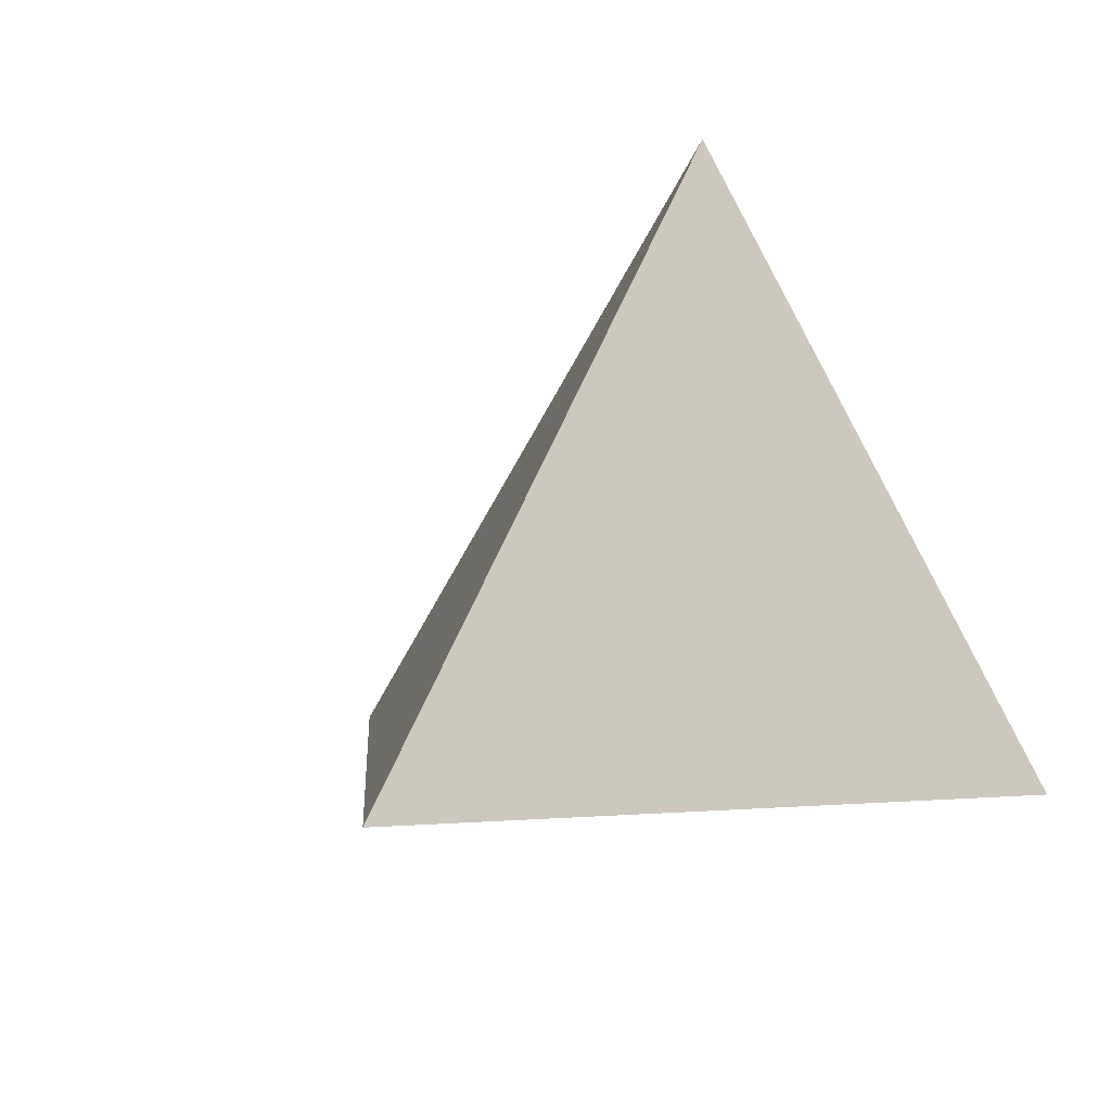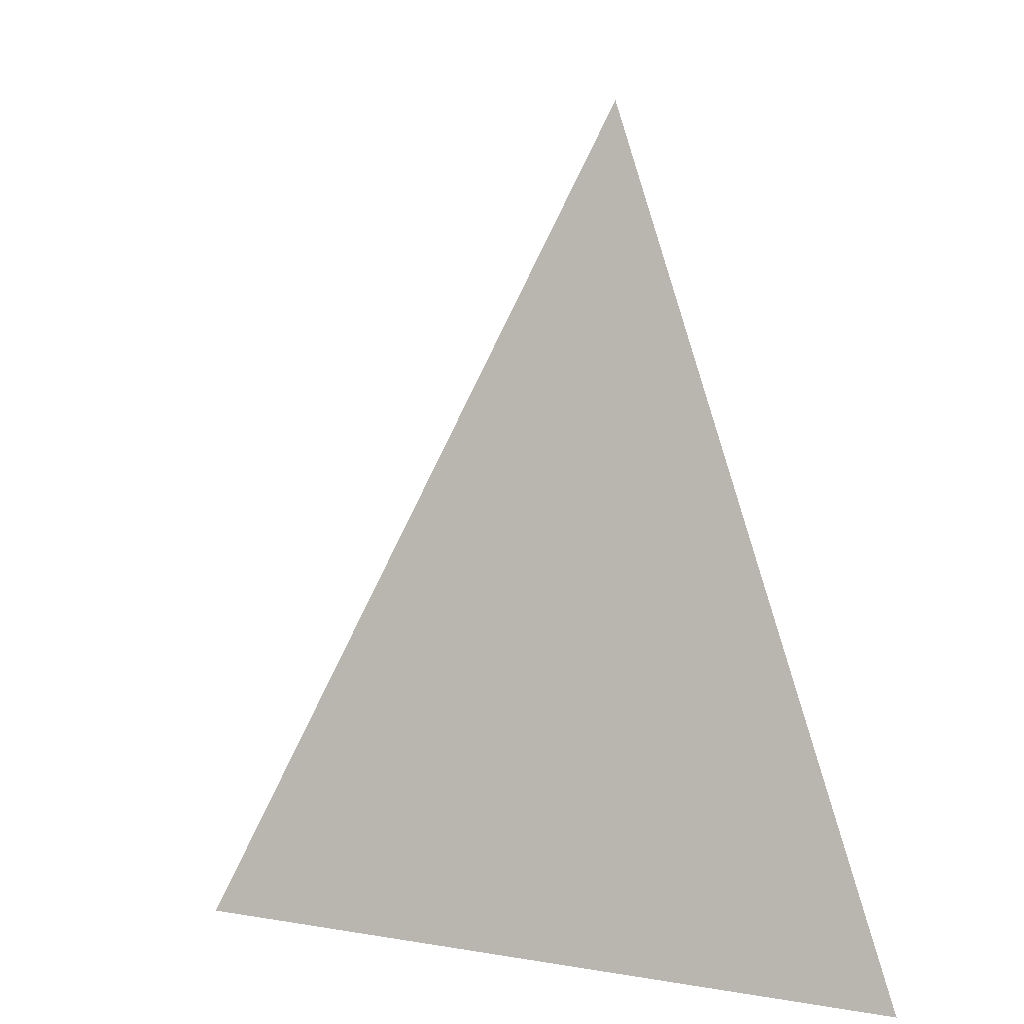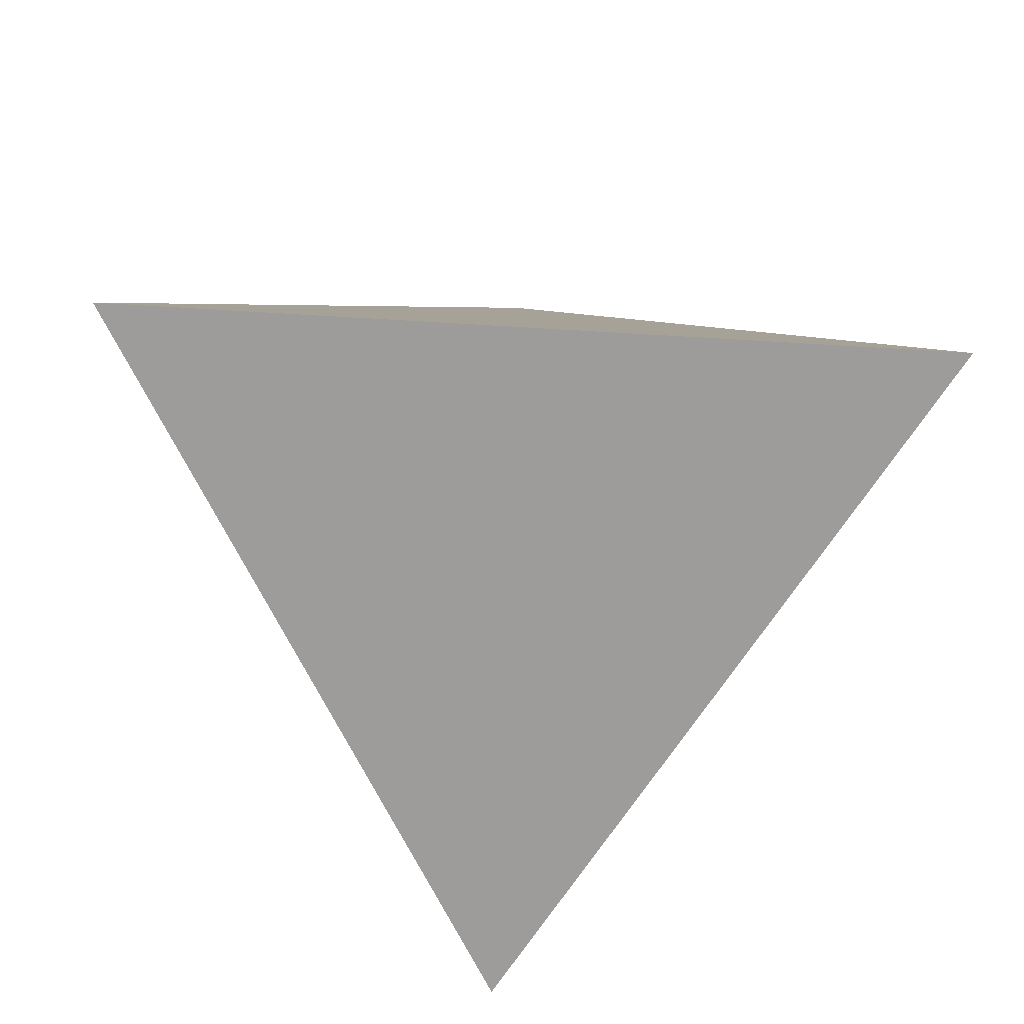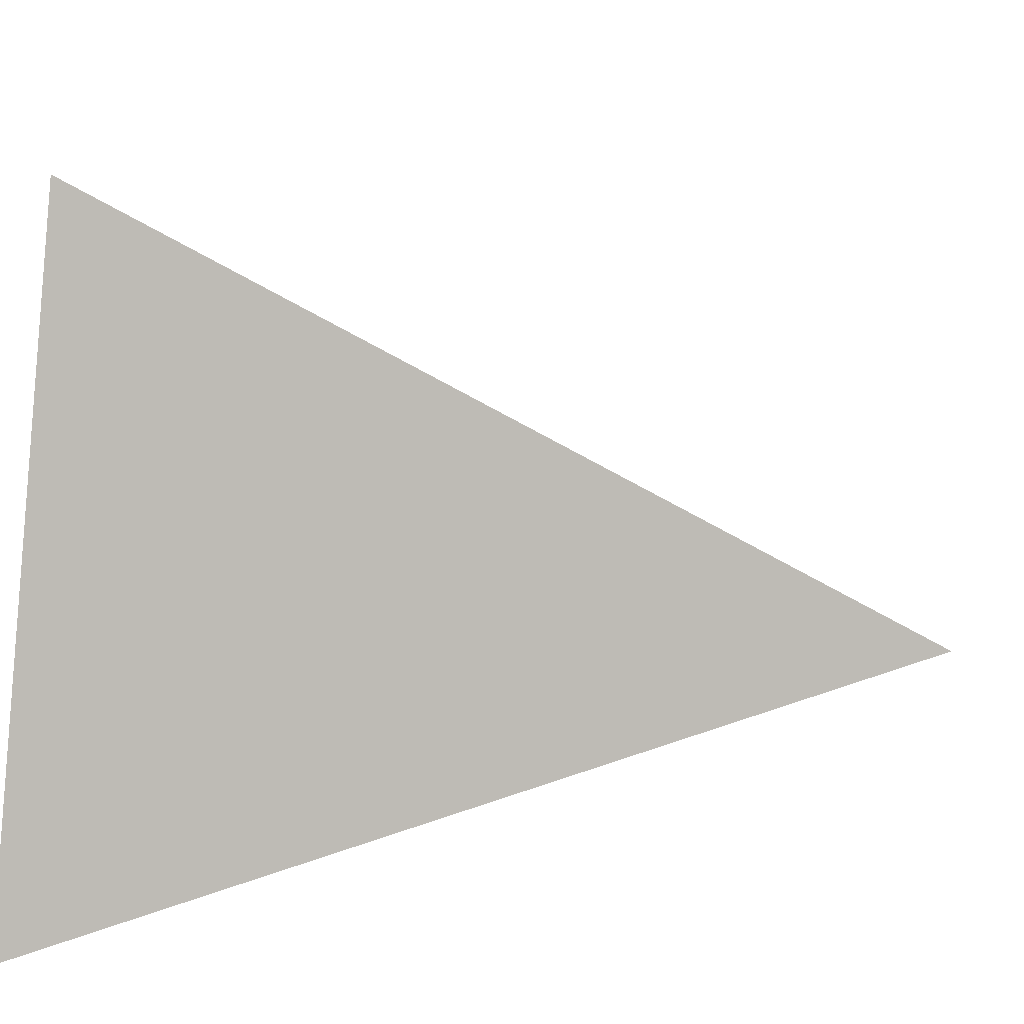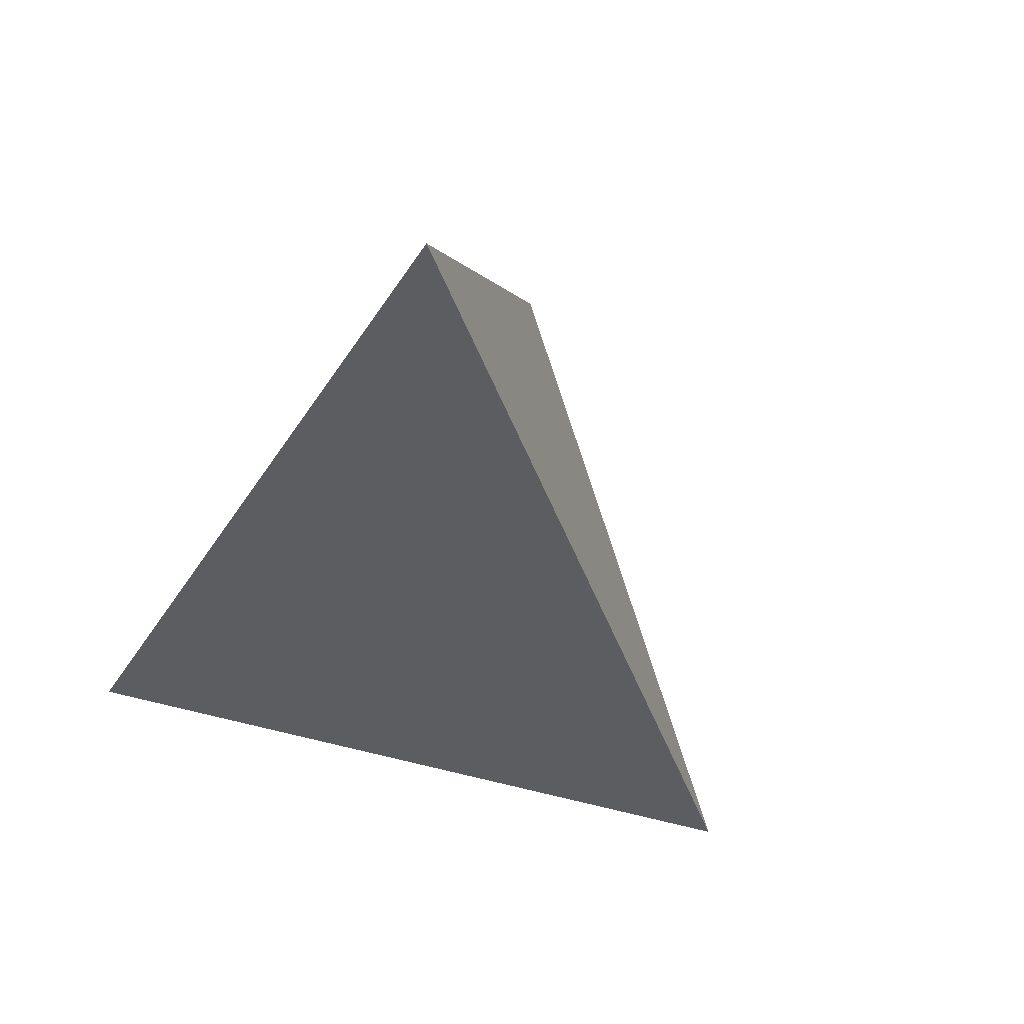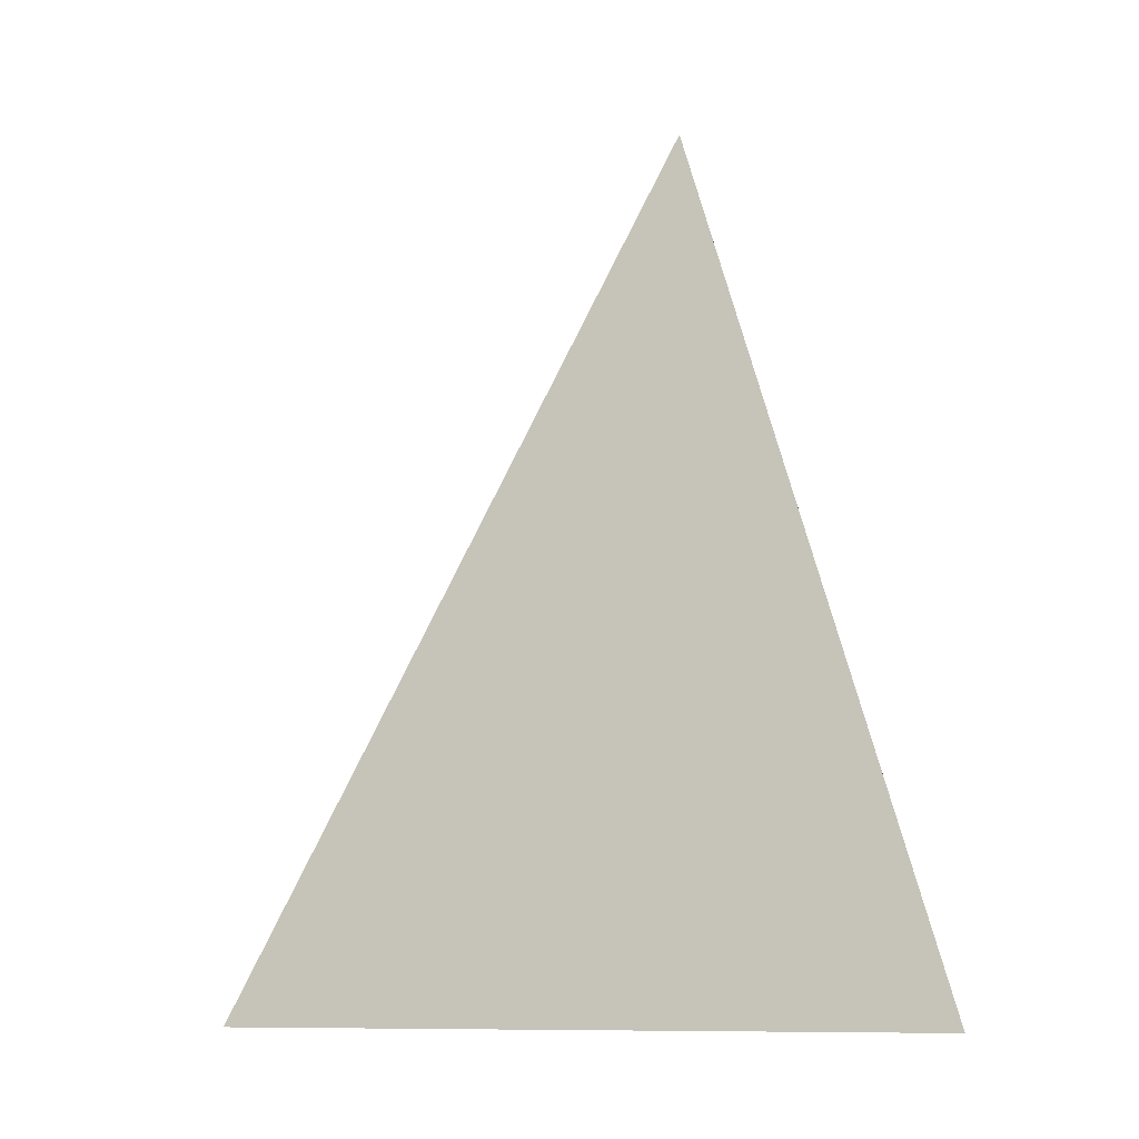
<metadata>
{"format":"obj","ext":"obj","renderer":"f3d","projection":"perspective","resolution":1024,"background":"white","views":[{"elev":14.7,"azim":19.9,"up":"+Y"},{"elev":11.8,"azim":-97.9,"up":"+Z"},{"elev":-70.0,"azim":-3.4,"up":"+Z"},{"elev":35.3,"azim":-79.3,"up":"+Y"},{"elev":65.8,"azim":133.7,"up":"+Z"},{"elev":-9.1,"azim":-88.2,"up":"+Z"}]}
</metadata>
<code>
o Cone
v 0 2 0
v 1.732 -1 0
v -1.732 -1 0
v 0 0 4
f 1 4 2
f 1 2 3
f 2 4 3
f 3 4 1

</code>
